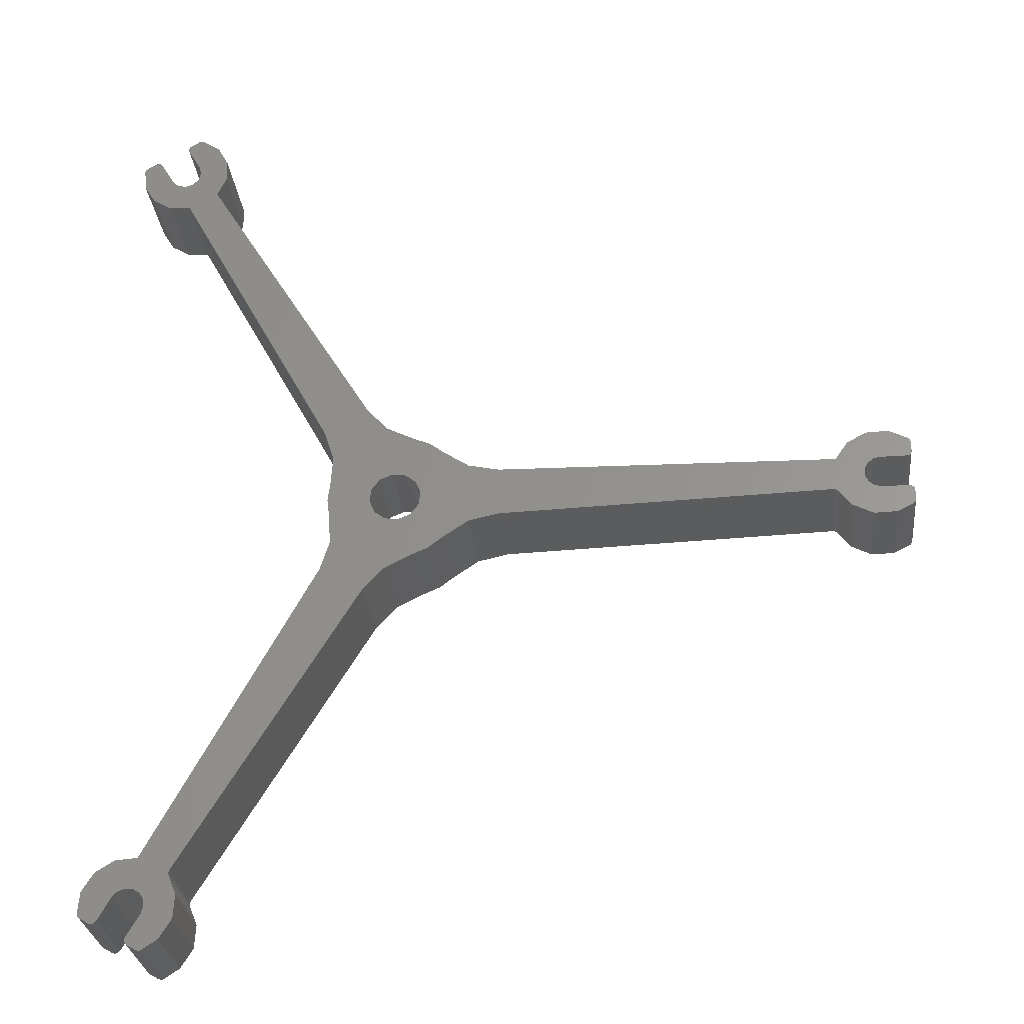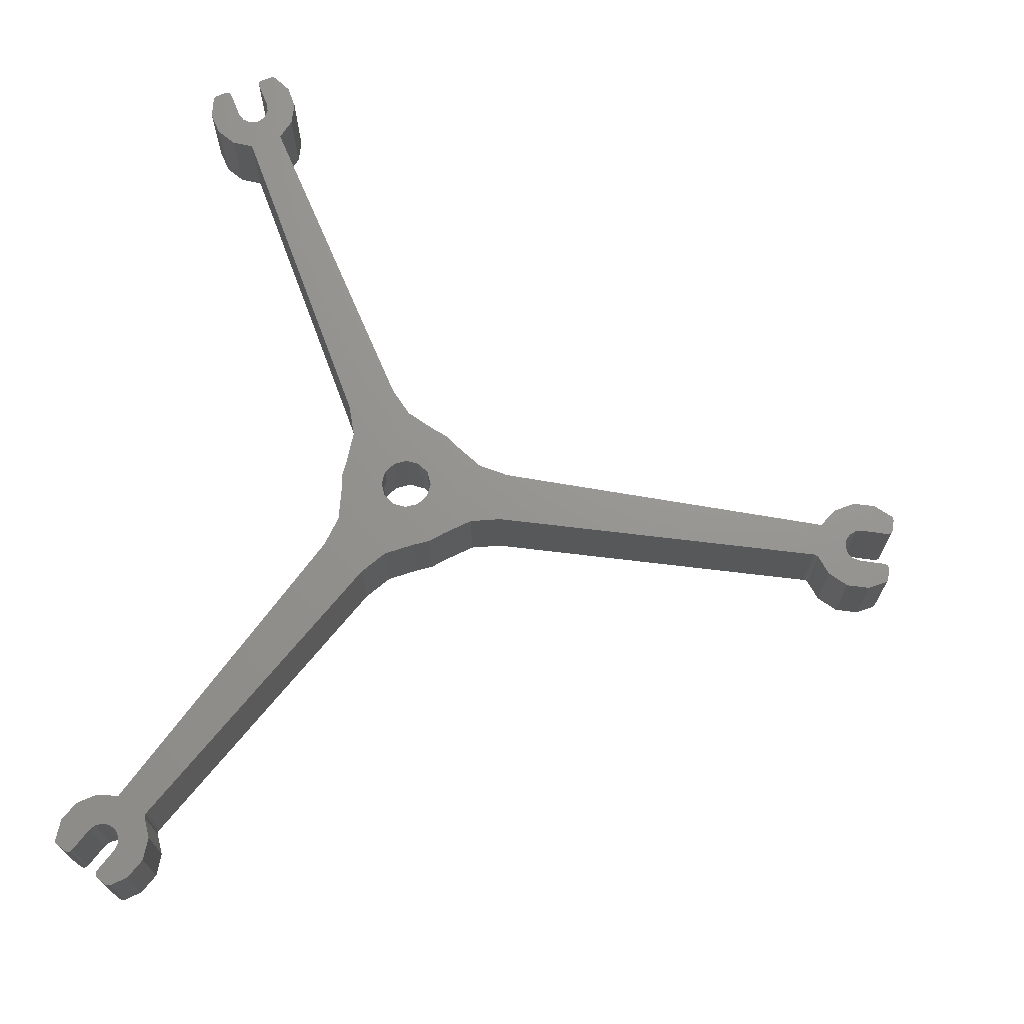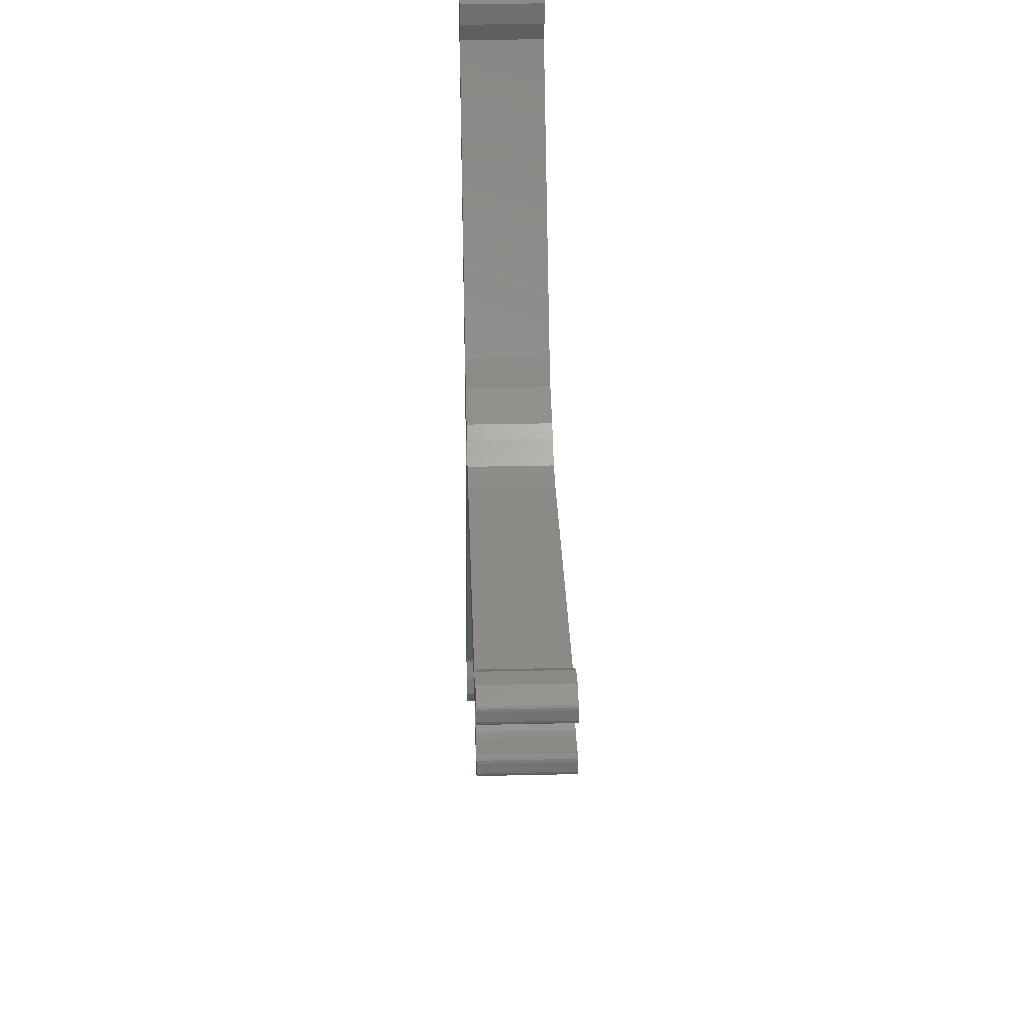
<metadata>
{"format":"stl","ext":"stl","renderer":"f3d","projection":"perspective","resolution":1024,"background":"white","views":[{"elev":-28.6,"azim":6.1,"up":"+Y"},{"elev":70.7,"azim":8.2,"up":"+Z"},{"elev":29.8,"azim":88.1,"up":"+Y"}]}
</metadata>
<code>
# stl→obj: 298 verts, 596 faces
v -22.93 -43.92 -8.5
v -22.05 -44.43 -8.5
v -22.93 -43.92 8.82e-08
v -22.05 -44.43 8.82e-08
v -27.45 -41.31 -8.5
v -26.57 -41.82 -8.5
v -27.45 -41.31 8.82e-08
v -26.57 -41.82 8.82e-08
v 49.5 3.123 8.82e-08
v 49.5 2.1 8.82e-08
v 49.5 3.123 -8.5
v 49.5 2.1 -8.5
v 49.5 -2.1 8.82e-08
v 49.5 -3.123 8.82e-08
v 49.5 -2.1 -8.5
v 49.5 -3.123 -8.5
v 49 -1.6 -8.5
v 46.5 -1.6 -8.5
v 49 -1.6 8.82e-08
v 46.5 -1.6 8.82e-08
v 49 1.6 8.82e-08
v 46.5 1.6 8.82e-08
v 49 1.6 -8.5
v 46.5 1.6 -8.5
v -25.89 -41.64 -8.5
v -24.64 -39.47 -8.5
v -25.89 -41.64 8.82e-08
v -24.64 -39.47 8.82e-08
v -23.11 -43.24 8.82e-08
v -21.86 -41.07 8.82e-08
v -23.11 -43.24 -8.5
v -21.86 -41.07 -8.5
v -27.45 41.31 8.82e-08
v -26.57 41.82 8.82e-08
v -27.45 41.31 -8.5
v -26.57 41.82 -8.5
v -22.05 44.43 -8.5
v -22.93 43.92 -8.5
v -22.05 44.43 8.82e-08
v -22.93 43.92 8.82e-08
v -23.11 43.24 -8.5
v -21.86 41.07 -8.5
v -23.11 43.24 8.82e-08
v -21.86 41.07 8.82e-08
v -25.89 41.64 8.82e-08
v -24.64 39.47 8.82e-08
v -25.89 41.64 -8.5
v -24.64 39.47 -8.5
v 45.81 -1.442 8.82e-08
v 45.81 -1.442 -8.5
v 45.25 -0.9976 8.82e-08
v 45.25 -0.9976 -8.5
v 44.94 -0.356 8.82e-08
v 44.94 -0.356 -8.5
v 44.94 0.356 8.82e-08
v 44.94 0.356 -8.5
v 45.25 0.9976 8.82e-08
v 45.25 0.9976 -8.5
v 45.81 1.442 8.82e-08
v 45.81 1.442 -8.5
v -24.15 -38.95 8.82e-08
v -24.15 -38.95 -8.5
v -23.49 -38.69 8.82e-08
v -23.49 -38.69 -8.5
v -22.78 -38.74 8.82e-08
v -22.78 -38.74 -8.5
v -22.16 -39.1 8.82e-08
v -22.16 -39.1 -8.5
v -21.76 -39.69 8.82e-08
v -21.76 -39.69 -8.5
v -21.65 -40.39 8.82e-08
v -21.65 -40.39 -8.5
v 49.31 3.513 8.82e-08
v 49.31 3.513 -8.5
v 47.42 4.405 -8.5
v 47.42 4.405 8.82e-08
v 45.32 4.344 -8.5
v 45.32 4.344 8.82e-08
v 43.49 3.341 -8.5
v 43.49 3.341 8.82e-08
v 42.3 1.615 -8.5
v 42.3 1.615 8.82e-08
v -22.55 -35.83 8.82e-08
v -22.55 -35.83 -8.5
v -24.64 -35.99 -8.5
v -24.64 -35.99 8.82e-08
v -26.42 -37.08 -8.5
v -26.42 -37.08 8.82e-08
v -27.52 -38.86 -8.5
v -27.52 -38.86 8.82e-08
v -27.7 -40.95 -8.5
v -27.7 -40.95 8.82e-08
v -19.75 37.44 8.82e-08
v -19.75 37.44 -8.5
v -18.85 39.33 -8.5
v -18.85 39.33 8.82e-08
v -18.9 41.42 -8.5
v -18.9 41.42 8.82e-08
v -19.89 43.27 -8.5
v -19.89 43.27 8.82e-08
v -21.61 44.46 -8.5
v -21.61 44.46 8.82e-08
v -27.7 40.95 8.82e-08
v -27.7 40.95 -8.5
v -27.52 38.86 -8.5
v -27.52 38.86 8.82e-08
v -26.42 37.08 -8.5
v -26.42 37.08 8.82e-08
v -24.64 35.99 -8.5
v -24.64 35.99 8.82e-08
v -22.55 35.83 -8.5
v -22.55 35.83 8.82e-08
v -6.388 -1.66 8.82e-08
v -6.388 -1.66 -8.5
v -6.19 -4.65 8.82e-08
v -6.19 -4.65 -8.5
v -7.107 -7.502 8.82e-08
v -7.107 -7.502 -8.5
v -7.107 7.502 8.82e-08
v -7.107 7.502 -8.5
v -6.19 4.65 8.82e-08
v -6.19 4.65 -8.5
v -6.388 1.66 8.82e-08
v -6.388 1.66 -8.5
v 1.756 6.362 8.82e-08
v 1.756 6.362 -8.5
v -0.9314 7.686 8.82e-08
v -0.9314 7.686 -8.5
v -2.943 9.905 8.82e-08
v -2.943 9.905 -8.5
v 10.05 2.404 8.82e-08
v 10.05 2.404 -8.5
v 7.122 3.036 8.82e-08
v 7.122 3.036 -8.5
v 4.632 4.702 8.82e-08
v 4.632 4.702 -8.5
v 4.632 -4.702 8.82e-08
v 4.632 -4.702 -8.5
v 7.122 -3.036 8.82e-08
v 7.122 -3.036 -8.5
v 10.05 -2.404 8.82e-08
v 10.05 -2.404 -8.5
v -2.943 -9.905 8.82e-08
v -2.943 -9.905 -8.5
v -0.9314 -7.686 8.82e-08
v -0.9314 -7.686 -8.5
v 1.756 -6.362 8.82e-08
v 1.756 -6.362 -8.5
v -19.51 -37.04 8.82e-08
v -19.51 -37.04 -8.3
v -19.51 -37.04 -8.302
v -19.57 -37.15 -8.383
v -19.64 -37.25 -8.5
v 41.83 -1.626 8.82e-08
v 41.83 -1.626 -8.3
v 42.08 -1.62 -8.5
v 41.96 -1.623 -8.383
v 41.84 -1.626 -8.302
v -19.49 -37.79 -8.3
v -19.49 -37.79 8.82e-08
v -18.83 -39.4 8.82e-08
v -19.51 -37.77 -8.5
v -19.5 -37.79 -8.401
v -18.83 -39.4 -8.5
v -18.95 -41.6 8.82e-08
v -18.95 -41.6 -8.5
v -20.1 -43.48 8.82e-08
v -20.1 -43.48 -8.5
v -21.61 -44.46 8.82e-08
v -21.61 -44.46 -8.5
v 42.47 -2.008 -8.401
v 42.47 -1.994 -8.5
v 43.54 -3.389 -8.5
v 42.48 -2.013 -8.3
v 49.31 -3.513 -8.5
v 49.31 -3.513 8.82e-08
v 47.7 -4.336 8.82e-08
v 47.7 -4.336 -8.5
v 45.5 -4.388 8.82e-08
v 45.5 -4.388 -8.5
v 43.54 -3.389 8.82e-08
v 42.48 -2.013 8.82e-08
v -21.65 40.27 8.82e-08
v -21.65 40.27 -8.5
v -21.86 39.47 8.82e-08
v -21.86 39.47 -8.5
v -22.45 38.88 8.82e-08
v -22.45 38.88 -8.5
v -23.25 38.67 8.82e-08
v -23.25 38.67 -8.5
v -24.05 38.88 8.82e-08
v -24.05 38.88 -8.5
v -19.6 -37.29 -8.3
v -19.59 -37.2 -8.385
v -19.61 -37.42 -8.3
v -19.6 -37.55 -8.3
v -19.6 -37.59 -8.5
v -19.57 -37.65 -8.5
v 42.32 -1.804 -8.3
v 42.23 -1.711 -8.5
v 42.01 -1.635 -8.385
v 42.09 -1.669 -8.3
v 2.975 0.3898 -8.5
v 49.25 -1.667 -8.5
v 49.43 -1.85 -8.5
v -26.07 -41.82 -8.5
v -26.32 -41.89 -8.5
v -27.62 -41.16 -8.5
v -23.18 43.42 -8.5
v -23.16 43.61 -8.5
v -23.08 43.79 -8.5
v 49.43 1.85 -8.5
v 49.25 1.667 -8.5
v 49.45 3.339 -8.5
v 49.45 -3.339 -8.5
v -21.83 -44.5 -8.5
v -21.83 44.5 -8.5
v -1.15 -2.771 -8.5
v 1.15 2.771 -8.5
v 3.3 5.716 -8.5
v 2.381 1.825 -8.5
v -26.32 41.89 -8.5
v -26.07 41.82 -8.5
v -27.62 41.16 -8.5
v -1.825 2.381 -8.5
v -2.771 1.15 -8.5
v -6.6 5.794e-06 -8.5
v -2.975 -0.3898 -8.5
v -23.11 -43.74 -8.5
v -23.18 -43.49 -8.5
v -0.3898 2.975 -8.5
v -2.381 -1.825 -8.5
v 1.825 -2.381 -8.5
v 3.3 -5.716 -8.5
v 0.3898 -2.975 -8.5
v 2.771 -1.15 -8.5
v -19.6 -37.55 8.82e-08
v -19.6 -37.29 8.82e-08
v 42.09 -1.669 8.82e-08
v 42.32 -1.804 8.82e-08
v 49.45 -3.339 8.82e-08
v -27.62 -41.16 8.82e-08
v -23.18 -43.49 8.82e-08
v -23.11 -43.74 8.82e-08
v 49.25 1.667 8.82e-08
v 49.43 1.85 8.82e-08
v 49.45 3.339 8.82e-08
v -21.83 44.5 8.82e-08
v -26.32 -41.89 8.82e-08
v -26.07 -41.82 8.82e-08
v -21.83 -44.5 8.82e-08
v 49.43 -1.85 8.82e-08
v 49.25 -1.667 8.82e-08
v -23.08 43.79 8.82e-08
v -23.16 43.61 8.82e-08
v -23.18 43.42 8.82e-08
v -1.521 1.984 8.82e-08
v -2.309 0.9581 8.82e-08
v -0.3248 2.479 8.82e-08
v 0.9581 2.309 8.82e-08
v 3.3 5.716 8.82e-08
v 1.984 1.521 8.82e-08
v 2.479 0.3248 8.82e-08
v -0.9581 -2.309 8.82e-08
v 0.3248 -2.479 8.82e-08
v -26.07 41.82 8.82e-08
v -26.32 41.89 8.82e-08
v -27.62 41.16 8.82e-08
v -6.6 5.794e-06 8.82e-08
v -2.479 -0.3248 8.82e-08
v -1.984 -1.521 8.82e-08
v 3.3 -5.716 8.82e-08
v 1.521 -1.984 8.82e-08
v 2.309 -0.9581 8.82e-08
v 1.984 1.521 -2.5
v 2.479 0.3248 -2.5
v 2.309 -0.9581 -2.5
v 1.521 -1.984 -2.5
v 0.3248 -2.479 -2.5
v -0.9581 -2.309 -2.5
v -1.984 -1.521 -2.5
v -2.479 -0.3248 -2.5
v -2.309 0.9581 -2.5
v -1.521 1.984 -2.5
v -0.3248 2.479 -2.5
v 0.9581 2.309 -2.5
v 2.975 0.3898 -2.5
v 2.771 -1.15 -2.5
v 1.825 -2.381 -2.5
v 0.3898 -2.975 -2.5
v -1.15 -2.771 -2.5
v -2.381 -1.825 -2.5
v -2.975 -0.3898 -2.5
v -2.771 1.15 -2.5
v -1.825 2.381 -2.5
v -0.3898 2.975 -2.5
v 1.15 2.771 -2.5
v 2.381 1.825 -2.5
f 1 2 3
f 3 2 4
f 5 6 7
f 7 6 8
f 9 10 11
f 11 10 12
f 13 14 15
f 15 14 16
f 17 18 19
f 19 18 20
f 21 22 23
f 23 22 24
f 25 26 27
f 27 26 28
f 29 30 31
f 31 30 32
f 33 34 35
f 35 34 36
f 37 38 39
f 39 38 40
f 41 42 43
f 43 42 44
f 45 46 47
f 47 46 48
f 20 18 49
f 49 18 50
f 49 50 51
f 51 50 52
f 51 52 53
f 53 52 54
f 53 54 55
f 55 54 56
f 55 56 57
f 57 56 58
f 57 58 59
f 59 58 60
f 59 60 22
f 22 60 24
f 28 26 61
f 61 26 62
f 61 62 63
f 63 62 64
f 63 64 65
f 65 64 66
f 65 66 67
f 67 66 68
f 67 68 69
f 69 68 70
f 69 70 71
f 71 70 72
f 71 72 30
f 30 72 32
f 73 74 75
f 73 75 76
f 76 75 77
f 76 77 78
f 78 77 79
f 78 79 80
f 80 79 81
f 80 81 82
f 83 84 85
f 83 85 86
f 86 85 87
f 86 87 88
f 88 87 89
f 88 89 90
f 90 89 91
f 90 91 92
f 93 94 95
f 93 95 96
f 96 95 97
f 96 97 98
f 98 97 99
f 98 99 100
f 100 99 101
f 100 101 102
f 103 104 105
f 103 105 106
f 106 105 107
f 106 107 108
f 108 107 109
f 108 109 110
f 110 109 111
f 110 111 112
f 113 114 115
f 115 114 116
f 115 116 117
f 117 116 118
f 119 120 121
f 121 120 122
f 121 122 123
f 123 122 124
f 125 126 127
f 127 126 128
f 127 128 129
f 129 128 130
f 131 132 133
f 133 132 134
f 133 134 135
f 135 134 136
f 137 138 139
f 139 138 140
f 139 140 141
f 141 140 142
f 143 144 145
f 145 144 146
f 145 146 147
f 147 146 148
f 143 149 144
f 144 149 150
f 150 151 144
f 144 151 152
f 144 152 153
f 154 141 155
f 155 141 142
f 156 157 142
f 142 157 158
f 142 158 155
f 82 81 131
f 131 81 132
f 129 130 93
f 93 130 94
f 112 111 119
f 119 111 120
f 117 118 83
f 83 118 84
f 159 160 161
f 162 163 164
f 164 163 159
f 159 161 164
f 164 161 165
f 164 165 166
f 166 165 167
f 166 167 168
f 168 167 169
f 168 169 170
f 171 172 173
f 171 173 174
f 175 176 177
f 175 177 178
f 178 177 179
f 178 179 180
f 180 179 181
f 180 181 173
f 173 181 182
f 173 182 174
f 44 42 183
f 183 42 184
f 183 184 185
f 185 184 186
f 185 186 187
f 187 186 188
f 187 188 189
f 189 188 190
f 189 190 191
f 191 190 192
f 191 192 46
f 46 192 48
f 193 153 194
f 194 153 152
f 194 152 193
f 193 152 151
f 193 151 150
f 193 195 153
f 153 195 196
f 153 196 197
f 196 159 163
f 197 196 198
f 198 196 163
f 198 163 162
f 171 174 199
f 200 172 171
f 157 156 201
f 201 156 200
f 202 155 158
f 171 199 200
f 200 199 202
f 200 202 201
f 201 202 158
f 201 158 157
f 81 56 54
f 54 52 180
f 180 52 50
f 132 81 203
f 190 188 111
f 111 188 186
f 111 186 97
f 97 186 184
f 97 184 42
f 84 66 85
f 85 66 64
f 85 64 87
f 87 64 62
f 87 62 26
f 5 26 25
f 190 111 192
f 192 111 109
f 192 109 48
f 41 38 42
f 42 38 37
f 166 70 84
f 84 70 68
f 84 68 66
f 17 204 205
f 50 18 180
f 180 18 175
f 180 175 178
f 206 207 25
f 25 207 6
f 25 6 5
f 89 87 91
f 91 87 26
f 91 26 208
f 208 26 5
f 54 180 81
f 81 180 173
f 81 173 172
f 164 166 162
f 162 166 84
f 162 84 198
f 198 84 197
f 41 209 38
f 38 209 210
f 38 210 211
f 56 81 58
f 58 81 79
f 58 79 60
f 60 79 77
f 60 77 24
f 24 77 75
f 24 75 74
f 212 213 12
f 12 213 23
f 12 23 11
f 11 23 24
f 11 24 214
f 214 24 74
f 205 15 17
f 17 15 16
f 17 16 18
f 18 16 215
f 18 215 175
f 170 216 2
f 99 97 101
f 101 97 42
f 101 42 217
f 217 42 37
f 168 32 166
f 166 32 72
f 166 72 70
f 144 153 218
f 219 220 221
f 221 220 136
f 221 136 203
f 203 136 134
f 203 134 132
f 109 107 48
f 48 107 105
f 48 105 104
f 222 223 36
f 36 223 47
f 36 47 35
f 35 47 48
f 35 48 224
f 224 48 104
f 111 225 120
f 120 225 122
f 122 225 124
f 124 225 226
f 124 226 227
f 227 226 228
f 227 228 114
f 229 230 1
f 1 230 31
f 1 31 2
f 2 31 32
f 2 32 170
f 170 32 168
f 97 95 111
f 111 95 94
f 111 94 225
f 225 94 130
f 225 130 231
f 231 130 128
f 231 128 219
f 219 128 126
f 219 126 220
f 114 228 116
f 116 228 232
f 116 232 118
f 118 232 218
f 118 218 84
f 84 218 153
f 84 153 197
f 233 234 235
f 235 234 148
f 235 148 218
f 218 148 146
f 218 146 144
f 172 200 81
f 81 200 156
f 81 156 203
f 203 156 142
f 203 142 236
f 236 142 140
f 236 140 233
f 233 140 138
f 233 138 234
f 237 160 159
f 159 196 237
f 237 196 195
f 237 195 238
f 238 195 193
f 238 193 149
f 149 193 150
f 154 155 239
f 239 155 202
f 239 202 240
f 240 202 199
f 240 199 182
f 182 199 174
f 103 106 108
f 69 71 165
f 82 179 51
f 51 53 82
f 82 53 55
f 82 55 80
f 80 55 57
f 80 57 78
f 78 57 59
f 78 59 22
f 43 44 40
f 98 183 185
f 65 67 83
f 176 241 14
f 9 22 21
f 177 20 179
f 179 20 49
f 179 49 51
f 92 242 28
f 69 165 67
f 29 243 244
f 71 30 165
f 165 30 169
f 165 169 167
f 245 246 21
f 21 246 10
f 21 10 9
f 76 78 73
f 73 78 22
f 73 22 247
f 247 22 9
f 102 248 44
f 44 248 39
f 44 39 40
f 98 185 112
f 8 249 250
f 244 3 29
f 29 3 4
f 29 4 30
f 30 4 251
f 30 251 169
f 252 253 13
f 13 253 19
f 13 19 14
f 14 19 20
f 14 20 176
f 176 20 177
f 254 255 40
f 40 255 256
f 40 256 43
f 112 119 257
f 257 119 121
f 257 121 258
f 96 98 93
f 93 98 112
f 93 112 129
f 129 112 257
f 129 257 127
f 127 257 259
f 127 259 125
f 125 259 260
f 125 260 261
f 261 260 262
f 65 83 63
f 63 83 86
f 63 86 61
f 61 86 88
f 61 88 28
f 28 88 90
f 28 90 92
f 242 7 28
f 28 7 8
f 28 8 27
f 27 8 250
f 183 98 44
f 44 98 100
f 44 100 102
f 82 131 263
f 263 131 133
f 263 133 262
f 262 133 135
f 262 135 261
f 149 143 264
f 264 143 145
f 264 145 265
f 160 237 83
f 45 266 267
f 181 179 182
f 182 179 82
f 182 82 240
f 240 82 239
f 268 46 33
f 33 46 45
f 33 45 34
f 34 45 267
f 268 103 46
f 46 103 108
f 46 108 191
f 191 108 110
f 191 110 189
f 189 110 112
f 189 112 187
f 187 112 185
f 67 165 83
f 83 165 161
f 83 161 160
f 121 123 258
f 258 123 269
f 258 269 270
f 270 269 113
f 270 113 271
f 271 113 115
f 271 115 264
f 264 115 117
f 264 117 149
f 149 117 83
f 149 83 238
f 238 83 237
f 145 147 265
f 265 147 272
f 265 272 273
f 273 272 137
f 273 137 274
f 274 137 139
f 274 139 263
f 263 139 141
f 263 141 82
f 82 141 154
f 82 154 239
f 262 275 263
f 263 275 276
f 263 276 274
f 274 276 277
f 274 277 273
f 273 277 278
f 273 278 265
f 265 278 279
f 265 279 264
f 264 279 280
f 264 280 271
f 271 280 281
f 271 281 270
f 270 281 282
f 270 282 258
f 258 282 283
f 258 283 257
f 257 283 284
f 257 284 259
f 259 284 285
f 259 285 260
f 260 285 286
f 260 286 262
f 262 286 275
f 276 287 277
f 277 287 288
f 277 288 278
f 278 288 289
f 278 289 279
f 279 289 290
f 279 290 280
f 280 290 291
f 280 291 281
f 281 291 292
f 281 292 282
f 282 292 293
f 282 293 283
f 283 293 294
f 283 294 284
f 284 294 295
f 284 295 285
f 285 295 296
f 285 296 286
f 286 296 297
f 286 297 275
f 275 297 298
f 275 298 276
f 276 298 287
f 298 221 287
f 287 221 203
f 287 203 288
f 288 203 236
f 288 236 289
f 289 236 233
f 289 233 290
f 290 233 235
f 290 235 291
f 291 235 218
f 291 218 292
f 292 218 232
f 292 232 293
f 293 232 228
f 293 228 294
f 294 228 226
f 294 226 295
f 295 226 225
f 295 225 296
f 296 225 231
f 296 231 297
f 297 231 219
f 297 219 298
f 298 219 221
f 123 124 227
f 123 227 269
f 269 227 114
f 269 114 113
f 135 136 220
f 135 220 261
f 261 220 126
f 261 126 125
f 147 148 234
f 147 234 272
f 272 234 138
f 272 138 137
f 17 19 253
f 17 253 204
f 204 253 252
f 204 252 205
f 205 252 13
f 205 13 15
f 33 35 224
f 33 224 268
f 268 224 104
f 268 104 103
f 29 31 230
f 29 230 243
f 243 230 229
f 243 229 244
f 244 229 1
f 244 1 3
f 45 47 223
f 45 223 266
f 266 223 222
f 266 222 267
f 267 222 36
f 267 36 34
f 9 11 214
f 9 214 247
f 247 214 74
f 247 74 73
f 102 101 217
f 102 217 248
f 248 217 37
f 248 37 39
f 21 23 213
f 21 213 245
f 245 213 212
f 245 212 246
f 246 212 12
f 246 12 10
f 92 91 208
f 92 208 242
f 242 208 5
f 242 5 7
f 25 27 250
f 25 250 206
f 206 250 249
f 206 249 207
f 207 249 8
f 207 8 6
f 4 2 216
f 4 216 251
f 251 216 170
f 251 170 169
f 41 43 256
f 41 256 209
f 209 256 255
f 209 255 210
f 210 255 254
f 210 254 211
f 211 254 40
f 211 40 38
f 176 175 215
f 176 215 241
f 241 215 16
f 241 16 14

</code>
